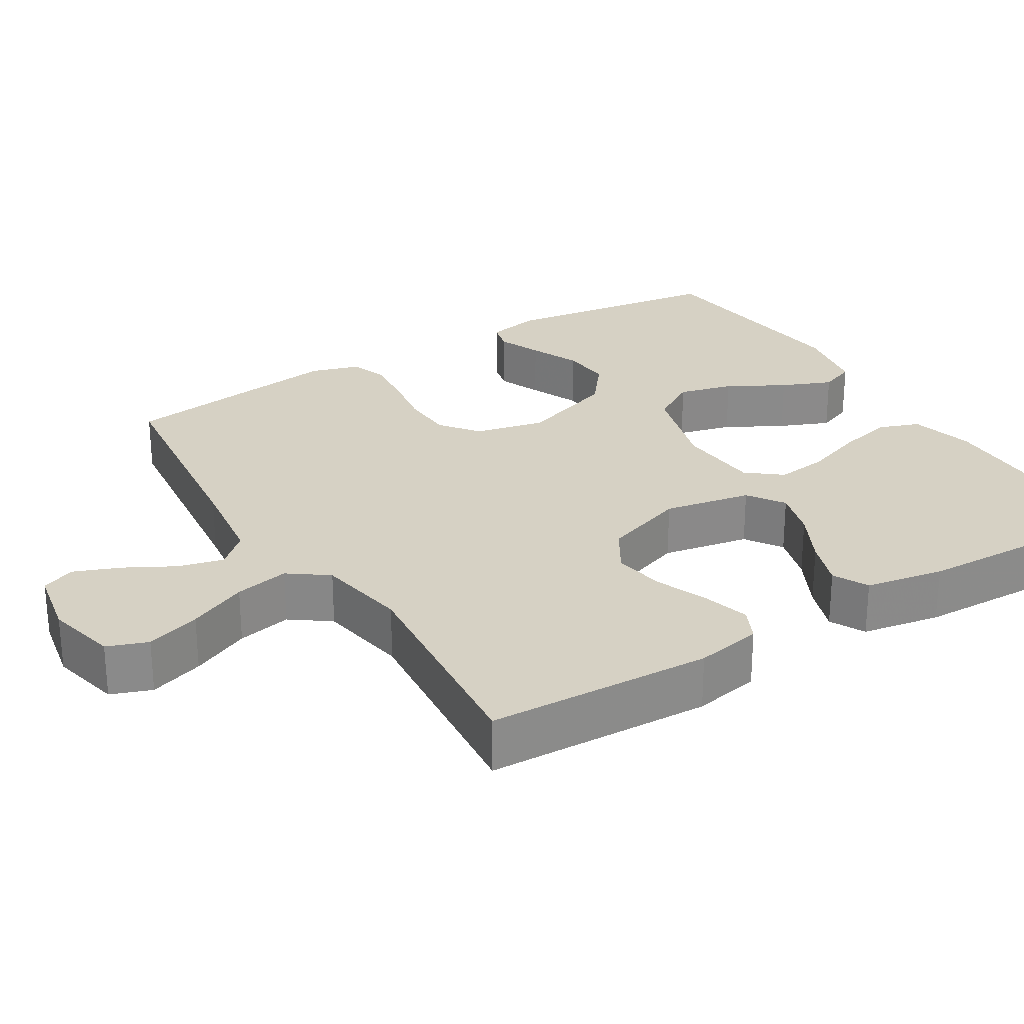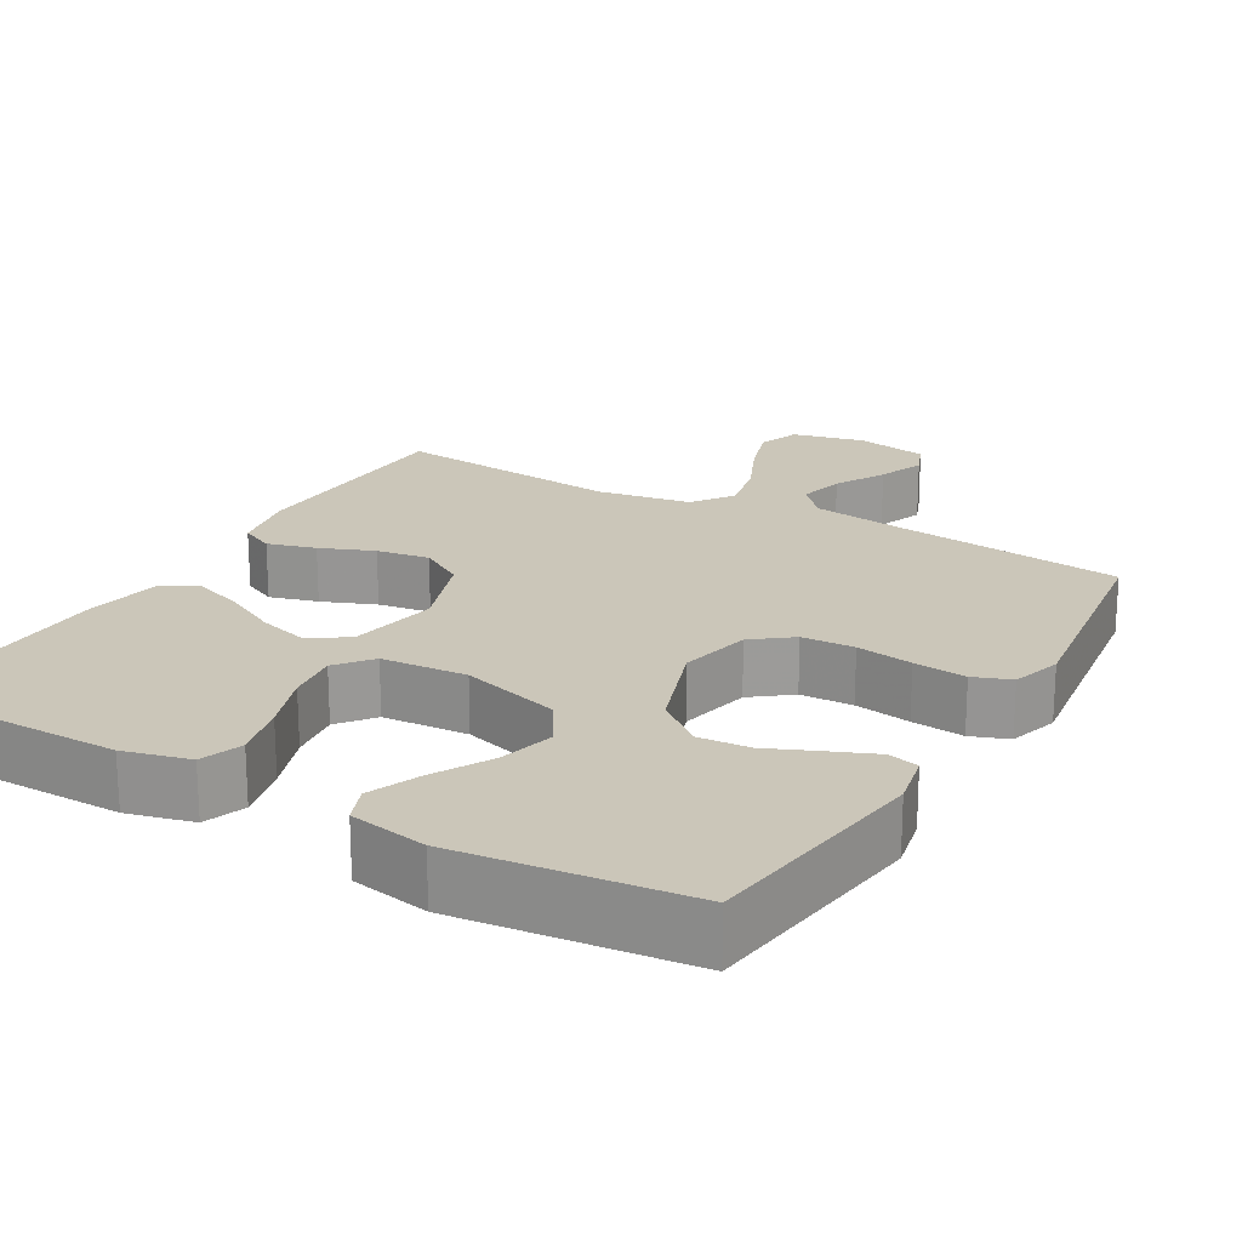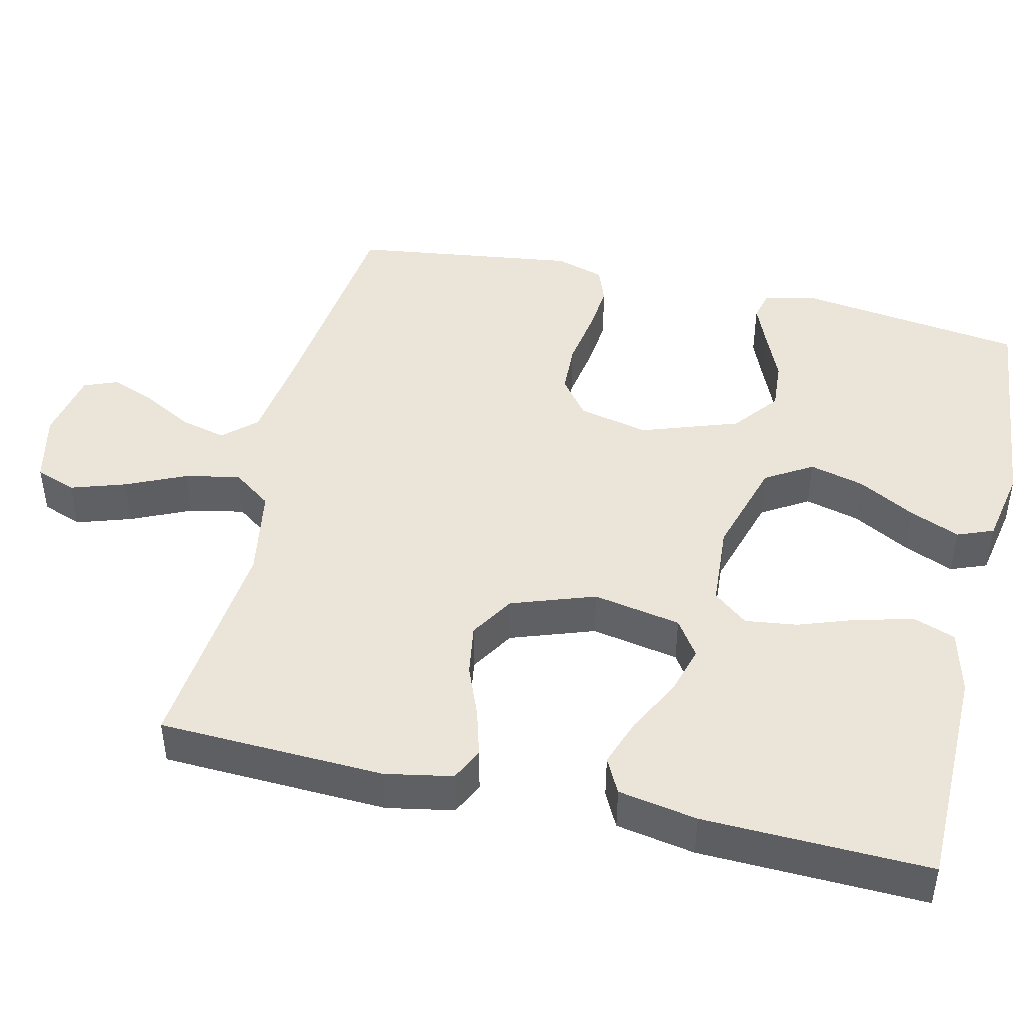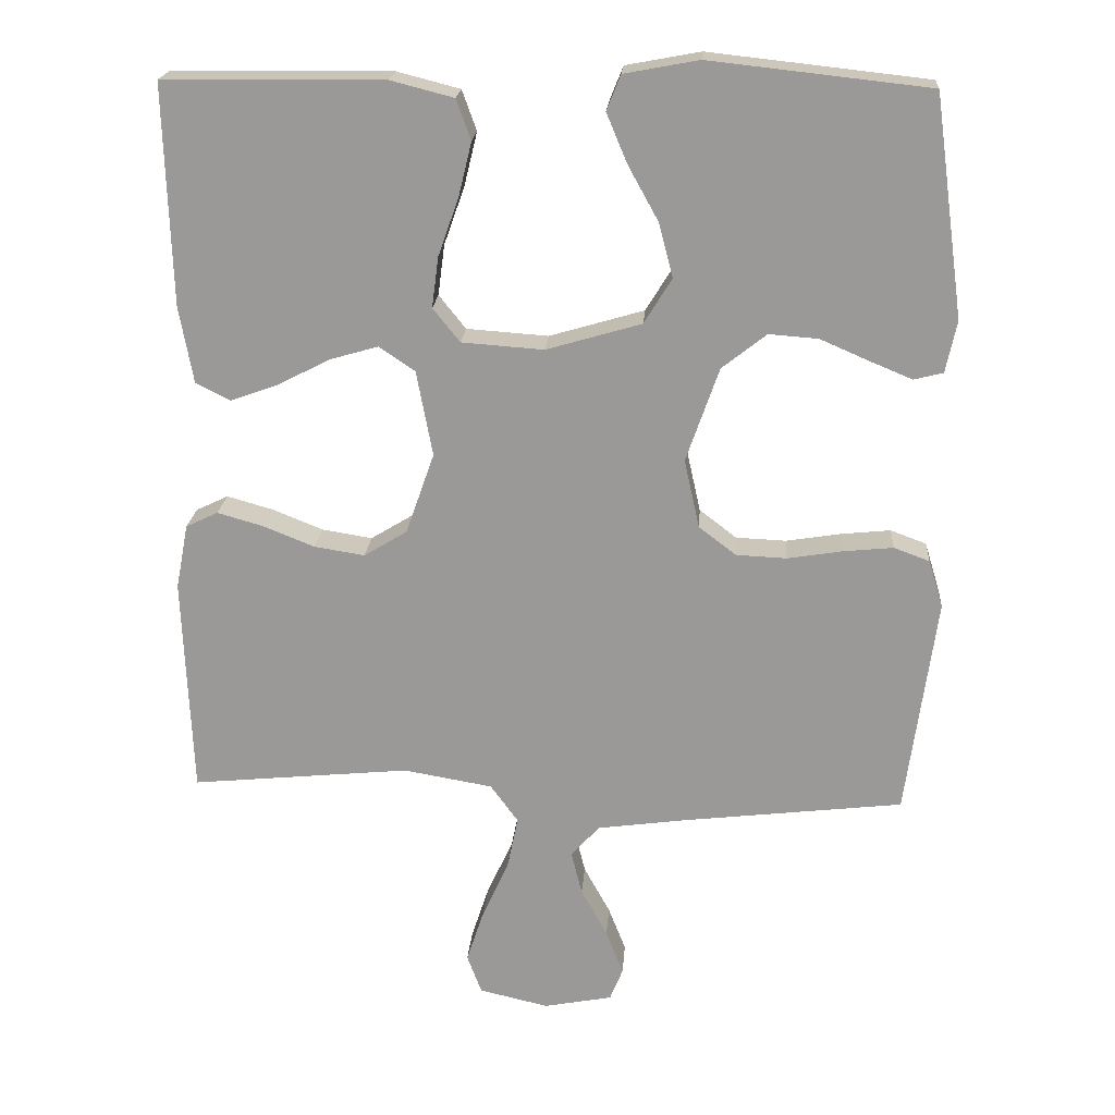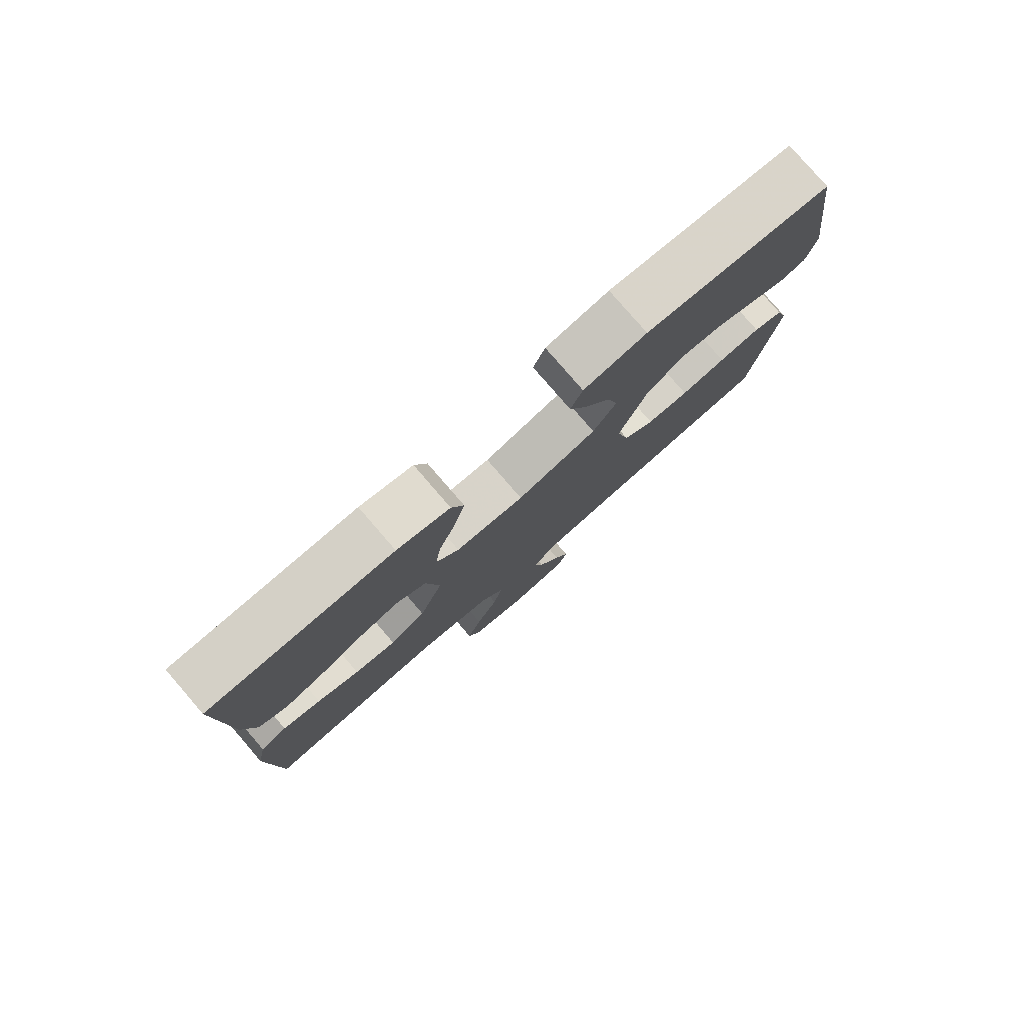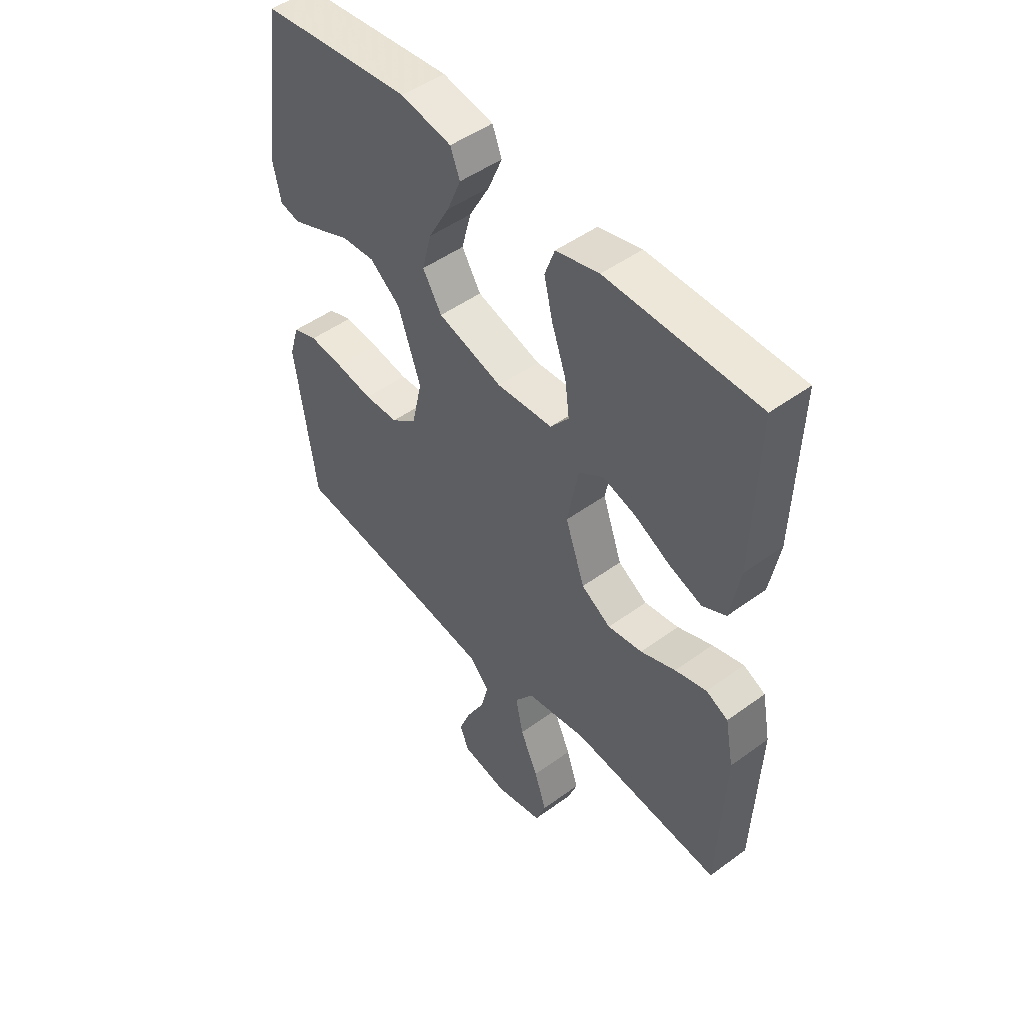
<metadata>
{"format":"obj","ext":"obj","renderer":"f3d","projection":"perspective","resolution":1024,"background":"white","views":[{"elev":26.8,"azim":-121.6,"up":"+Y"},{"elev":20.8,"azim":30.0,"up":"+Y"},{"elev":45.1,"azim":-76.8,"up":"+Y"},{"elev":20.3,"azim":4.1,"up":"+Z"},{"elev":79.7,"azim":-40.8,"up":"+Z"},{"elev":48.8,"azim":-129.1,"up":"+Z"}]}
</metadata>
<code>
v -0.5 0.07 0.5
v -0.2 0.07 0.503
v -0.114 0.07 0.481
v -0.094 0.07 0.426
v -0.112 0.07 0.352
v -0.14 0.07 0.273
v -0.149 0.07 0.204
v -0.112 0.07 0.158
v 0 0.07 0.15
v 0.13 0.07 0.188
v 0.168 0.07 0.25
v 0.149 0.07 0.323
v 0.107 0.07 0.399
v 0.079 0.07 0.466
v 0.098 0.07 0.514
v 0.2 0.07 0.533
v 0.5 0.07 0.5
v 0.541 0.07 0.2
v 0.526 0.07 0.129
v 0.486 0.07 0.119
v 0.428 0.07 0.143
v 0.361 0.07 0.172
v 0.294 0.07 0.177
v 0.233 0.07 0.129
v 0.188 0.07 0
v 0.209 0.07 -0.094
v 0.26 0.07 -0.133
v 0.329 0.07 -0.136
v 0.403 0.07 -0.124
v 0.472 0.07 -0.117
v 0.521 0.07 -0.135
v 0.541 0.07 -0.2
v 0.5 0.07 -0.5
v 0.2 0.07 -0.535
v 0.076 0.07 -0.552
v 0.037 0.07 -0.595
v 0.052 0.07 -0.655
v 0.088 0.07 -0.721
v 0.112 0.07 -0.782
v 0.094 0.07 -0.827
v 0 0.07 -0.845
v -0.095 0.07 -0.823
v -0.115 0.07 -0.769
v -0.091 0.07 -0.696
v -0.055 0.07 -0.617
v -0.04 0.07 -0.544
v -0.078 0.07 -0.492
v -0.2 0.07 -0.471
v -0.5 0.07 -0.5
v -0.512 0.07 -0.2
v -0.495 0.07 -0.111
v -0.451 0.07 -0.09
v -0.388 0.07 -0.108
v -0.318 0.07 -0.136
v -0.249 0.07 -0.147
v -0.19 0.07 -0.111
v -0.151 0.07 0
v -0.173 0.07 0.117
v -0.222 0.07 0.15
v -0.288 0.07 0.131
v -0.36 0.07 0.094
v -0.425 0.07 0.071
v -0.472 0.07 0.095
v -0.491 0.07 0.2
v -0.5 0 0.5
v -0.2 0 0.503
v -0.114 0 0.481
v -0.094 0 0.426
v -0.112 0 0.352
v -0.14 0 0.273
v -0.149 0 0.204
v -0.112 0 0.158
v 0 0 0.15
v 0.13 0 0.188
v 0.168 0 0.25
v 0.149 0 0.323
v 0.107 0 0.399
v 0.079 0 0.466
v 0.098 0 0.514
v 0.2 0 0.533
v 0.5 0 0.5
v 0.541 0 0.2
v 0.526 0 0.129
v 0.486 0 0.119
v 0.428 0 0.143
v 0.361 0 0.172
v 0.294 0 0.177
v 0.233 0 0.129
v 0.188 0 0
v 0.209 0 -0.094
v 0.26 0 -0.133
v 0.329 0 -0.136
v 0.403 0 -0.124
v 0.472 0 -0.117
v 0.521 0 -0.135
v 0.541 0 -0.2
v 0.5 0 -0.5
v 0.2 0 -0.535
v 0.076 0 -0.552
v 0.037 0 -0.595
v 0.052 0 -0.655
v 0.088 0 -0.721
v 0.112 0 -0.782
v 0.094 0 -0.827
v 0 0 -0.845
v -0.095 0 -0.823
v -0.115 0 -0.769
v -0.091 0 -0.696
v -0.055 0 -0.617
v -0.04 0 -0.544
v -0.078 0 -0.492
v -0.2 0 -0.471
v -0.5 0 -0.5
v -0.512 0 -0.2
v -0.495 0 -0.111
v -0.451 0 -0.09
v -0.388 0 -0.108
v -0.318 0 -0.136
v -0.249 0 -0.147
v -0.19 0 -0.111
v -0.151 0 0
v -0.173 0 0.117
v -0.222 0 0.15
v -0.288 0 0.131
v -0.36 0 0.094
v -0.425 0 0.071
v -0.472 0 0.095
v -0.491 0 0.2
f 60 61 62 63
f 59 60 63 64
f 51 52 53 54
f 51 54 55
f 48 49 50 51
f 47 48 51 55
f 46 47 55 56
f 42 43 44 45
f 42 45 46
f 41 42 46
f 40 41 46
f 37 38 39 40
f 36 37 40 46
f 35 36 46 56
f 31 32 33 34
f 28 29 30 31
f 28 31 34 35
f 19 20 21 22
f 17 18 19 22
f 17 22 23
f 16 17 23 24
f 12 13 14 15
f 12 15 16 24
f 3 4 5 6
f 3 6 7
f 2 3 7
f 59 64 1 2
f 58 59 2 7
f 57 58 7 8
f 35 56 57
f 35 57 8 9
f 27 28 35
f 26 27 35
f 25 26 35 9
f 24 25 9 10
f 11 12 24
f 10 11 24
f 127 126 125 124
f 128 127 124 123
f 118 117 116 115
f 119 118 115
f 115 114 113 112
f 119 115 112 111
f 120 119 111 110
f 109 108 107 106
f 110 109 106
f 110 106 105
f 110 105 104
f 104 103 102 101
f 110 104 101 100
f 120 110 100 99
f 98 97 96 95
f 95 94 93 92
f 99 98 95 92
f 86 85 84 83
f 86 83 82 81
f 87 86 81
f 88 87 81 80
f 79 78 77 76
f 88 80 79 76
f 70 69 68 67
f 71 70 67
f 71 67 66
f 66 65 128 123
f 71 66 123 122
f 72 71 122 121
f 121 120 99
f 73 72 121 99
f 99 92 91
f 99 91 90
f 73 99 90 89
f 74 73 89 88
f 88 76 75
f 88 75 74
f 1 65 66 2
f 2 66 67 3
f 3 67 68 4
f 4 68 69 5
f 5 69 70 6
f 6 70 71 7
f 7 71 72 8
f 8 72 73 9
f 9 73 74 10
f 10 74 75 11
f 11 75 76 12
f 12 76 77 13
f 13 77 78 14
f 14 78 79 15
f 15 79 80 16
f 16 80 81 17
f 17 81 82 18
f 18 82 83 19
f 19 83 84 20
f 20 84 85 21
f 21 85 86 22
f 22 86 87 23
f 23 87 88 24
f 24 88 89 25
f 25 89 90 26
f 26 90 91 27
f 27 91 92 28
f 28 92 93 29
f 29 93 94 30
f 30 94 95 31
f 31 95 96 32
f 32 96 97 33
f 33 97 98 34
f 34 98 99 35
f 35 99 100 36
f 36 100 101 37
f 37 101 102 38
f 38 102 103 39
f 39 103 104 40
f 40 104 105 41
f 41 105 106 42
f 42 106 107 43
f 43 107 108 44
f 44 108 109 45
f 45 109 110 46
f 46 110 111 47
f 47 111 112 48
f 48 112 113 49
f 49 113 114 50
f 50 114 115 51
f 51 115 116 52
f 52 116 117 53
f 53 117 118 54
f 54 118 119 55
f 55 119 120 56
f 56 120 121 57
f 57 121 122 58
f 58 122 123 59
f 59 123 124 60
f 60 124 125 61
f 61 125 126 62
f 62 126 127 63
f 63 127 128 64
f 64 128 65 1

</code>
